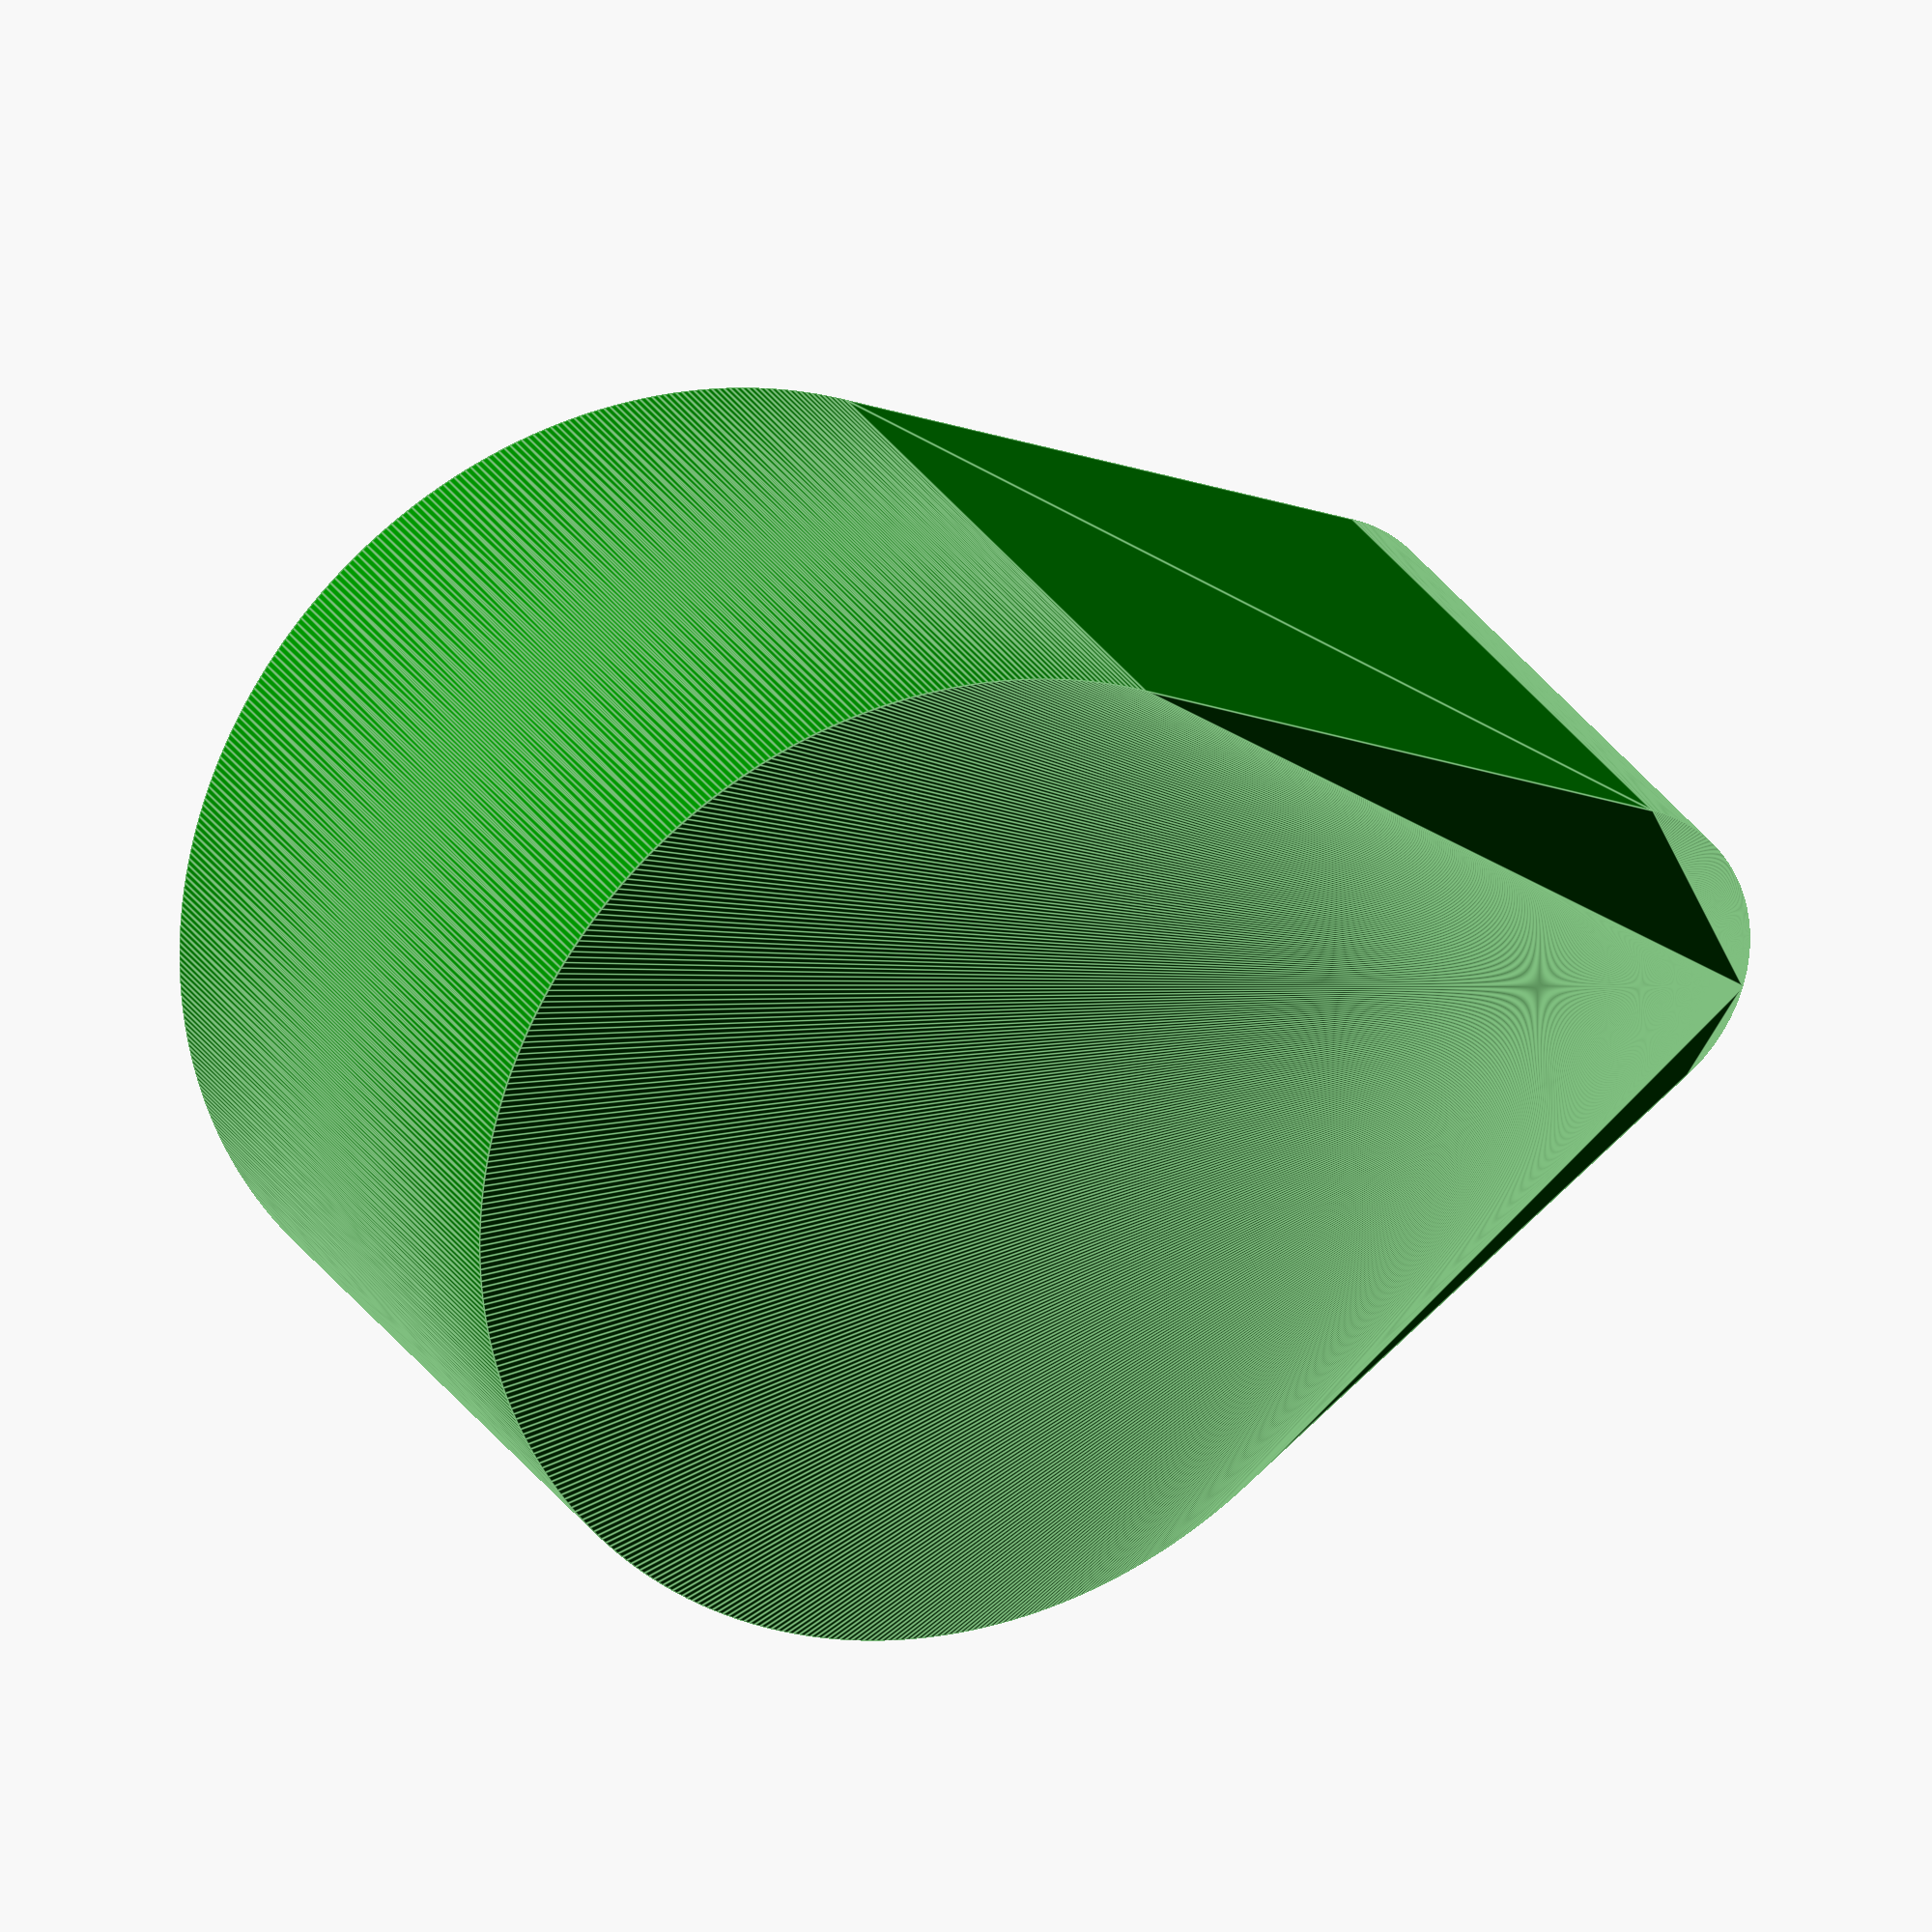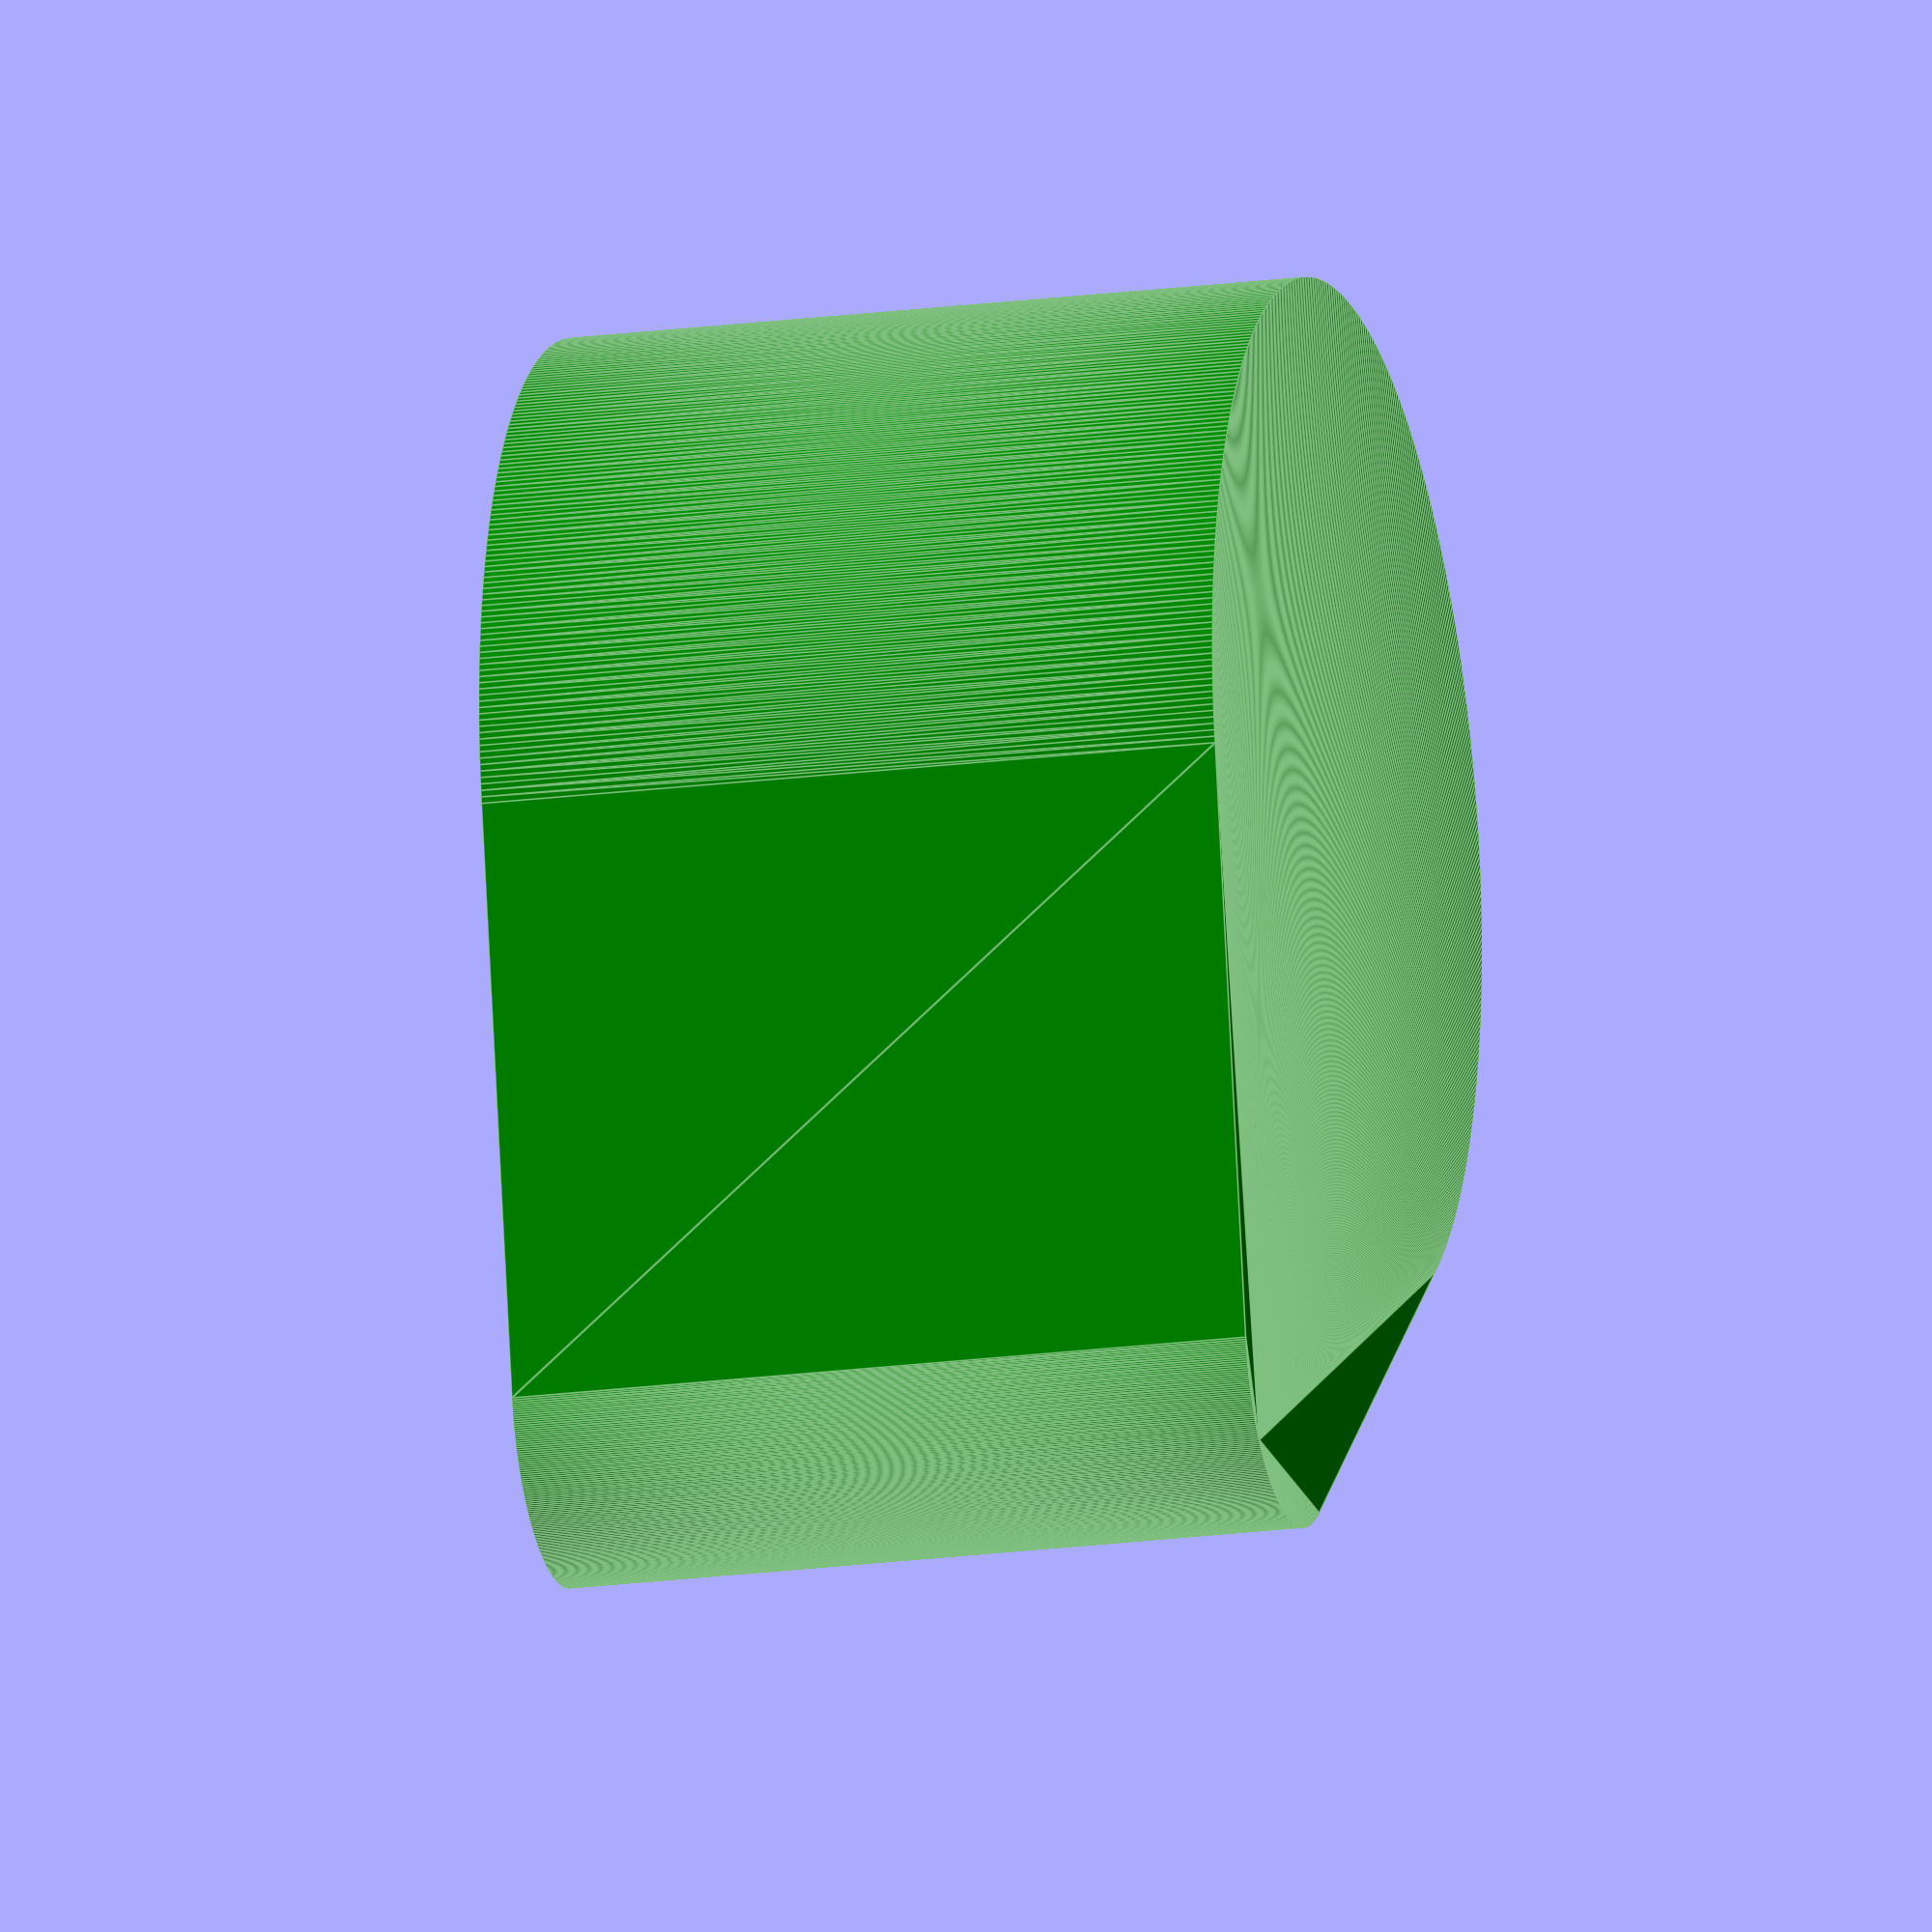
<openscad>
/*[Global]*/

//The payload will be 10% less. In mm.
pot_radius=61; //[50:150]

//The payload will be 10% less. In mm.
pot_depth=89; //[50:200]

//In mm.
stand_hole_radius=6.5; //[5:20]

//What color do you wish to be?
color="green"; //[yellow:Yellow,green:Green,black:Black,white:White,blue:Blue,red:Red,pink:Pink,silver:Silver,gold:Gold]

/*[Hidden]*/

$fn=500;

difference(){
	color(color)
	shape();
	translate([0,0,pot_depth*0.1])
		cylinder(pot_depth,pot_radius*0.9,pot_radius*0.9);
	translate([pot_radius+(pot_radius/3),0,pot_depth*0.1])
		cylinder(pot_depth,stand_hole_radius,stand_hole_radius);
}

module shape(){
	hull(){
		linear_extrude(pot_depth){
			circle(pot_radius);
		}
		translate([pot_radius+(pot_radius/3),0,0])
			linear_extrude(pot_depth){
				circle(pot_radius/3);
			}
	}
}
</openscad>
<views>
elev=155.3 azim=7.2 roll=23.3 proj=o view=edges
elev=198.0 azim=251.3 roll=75.0 proj=o view=edges
</views>
